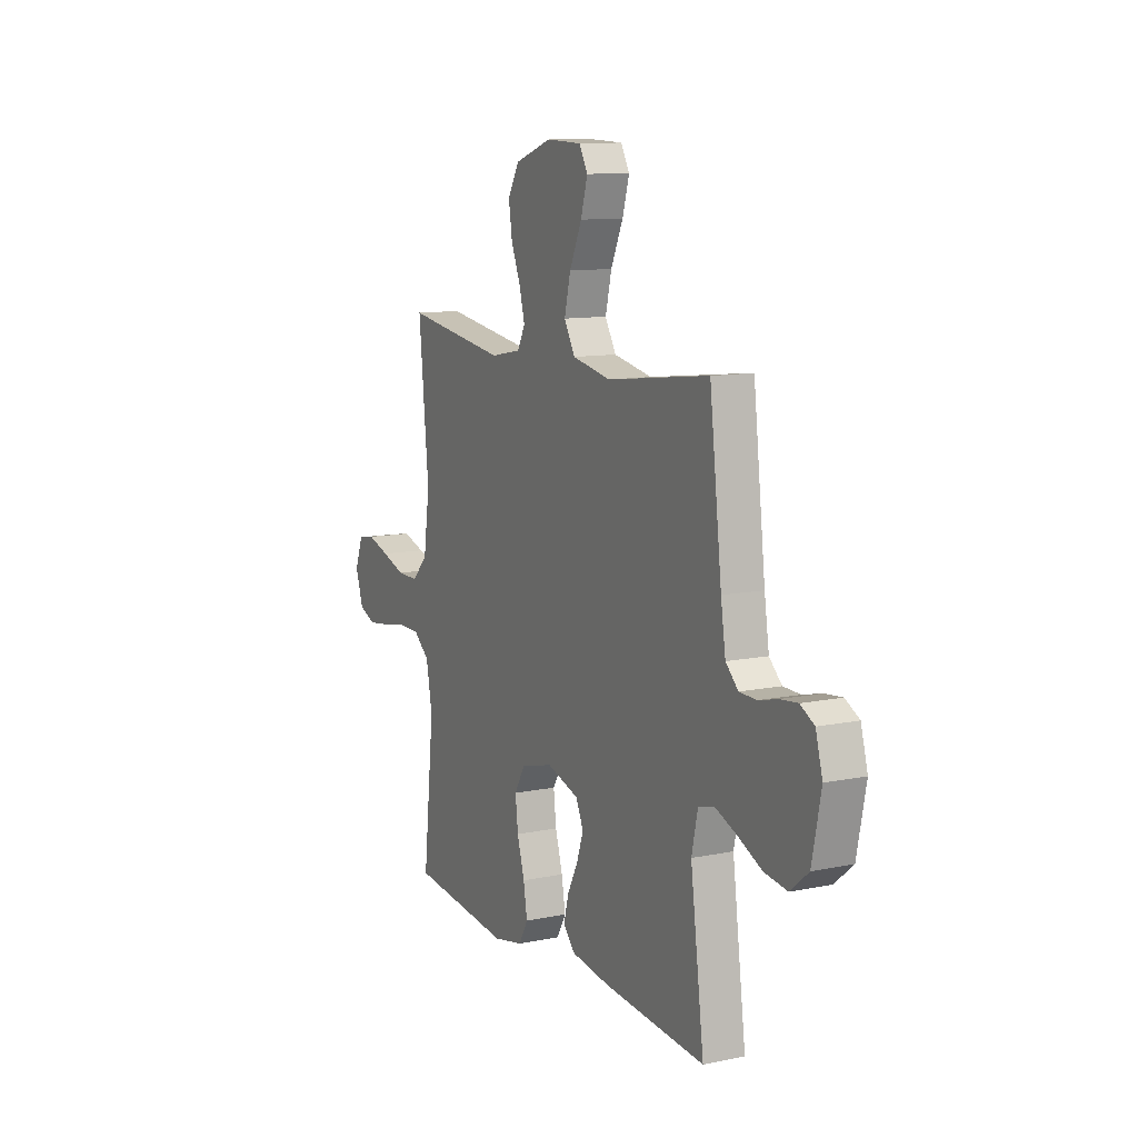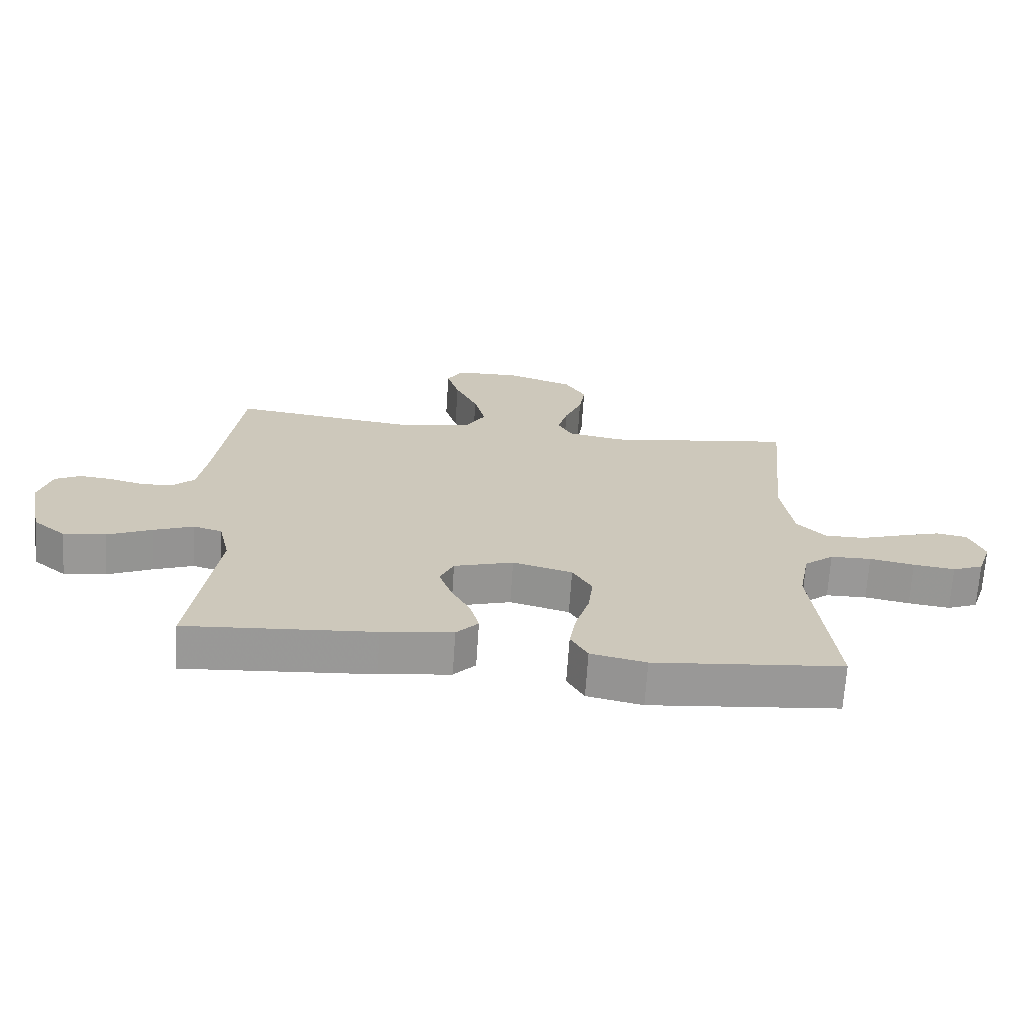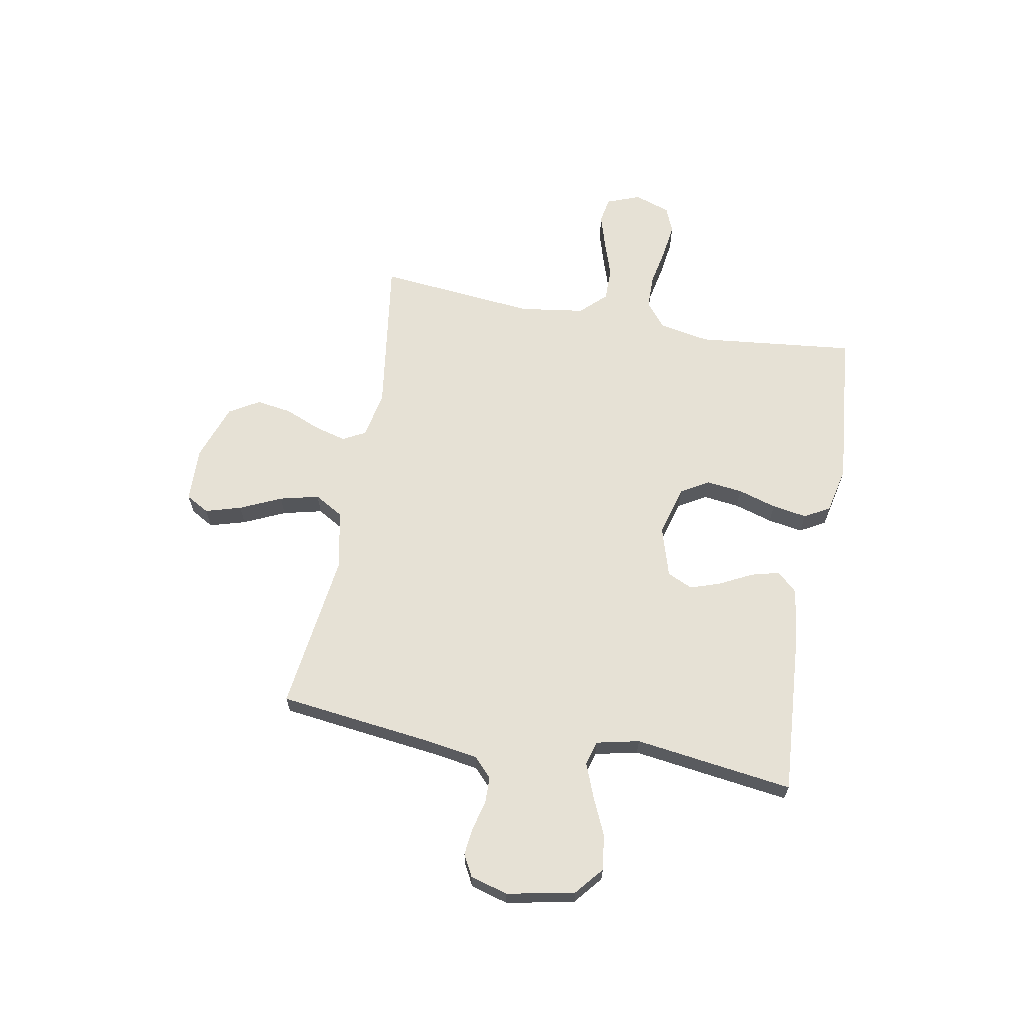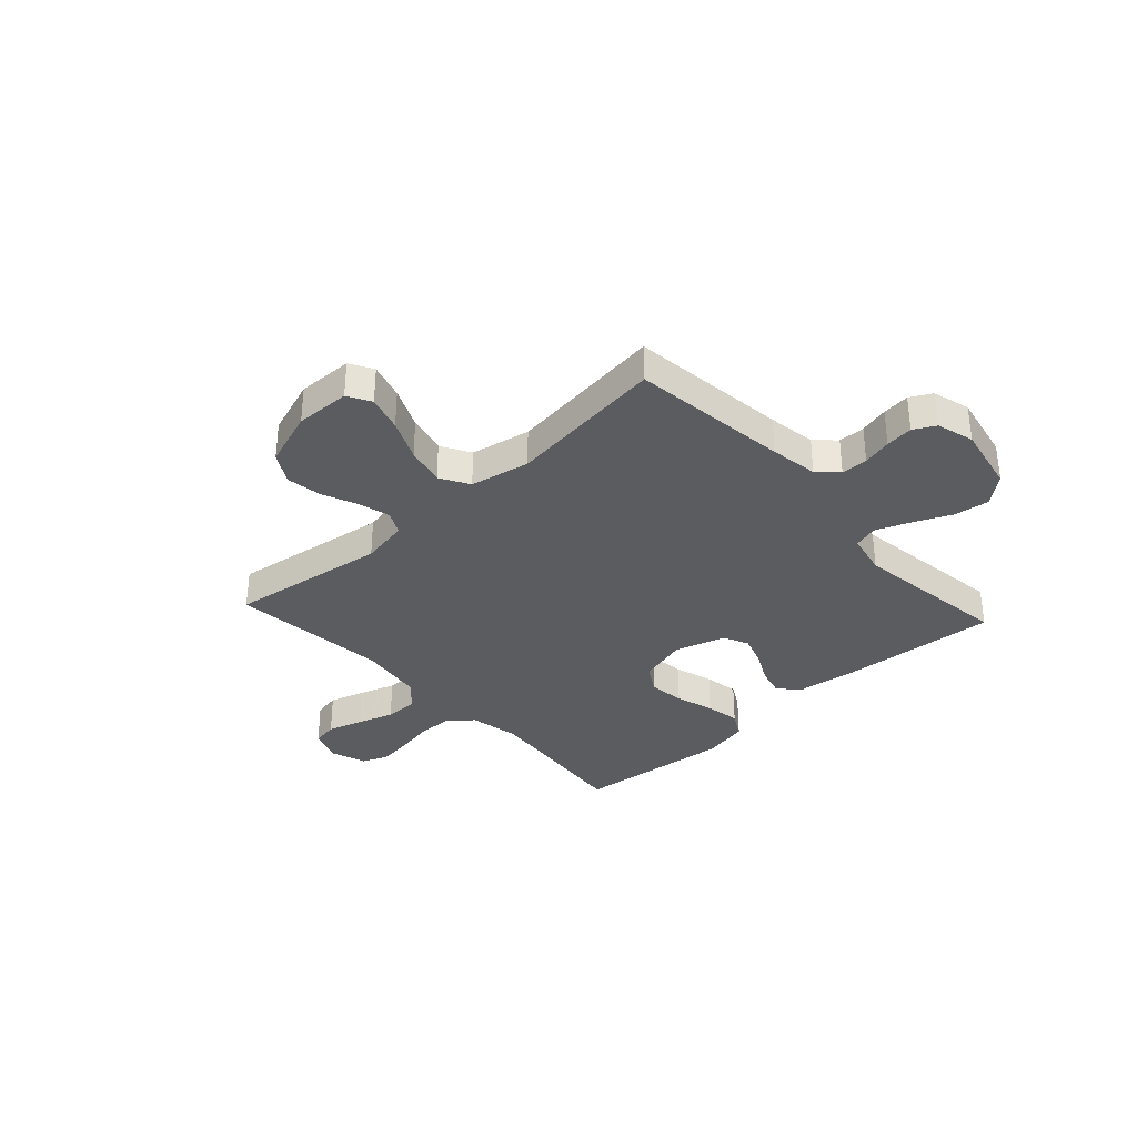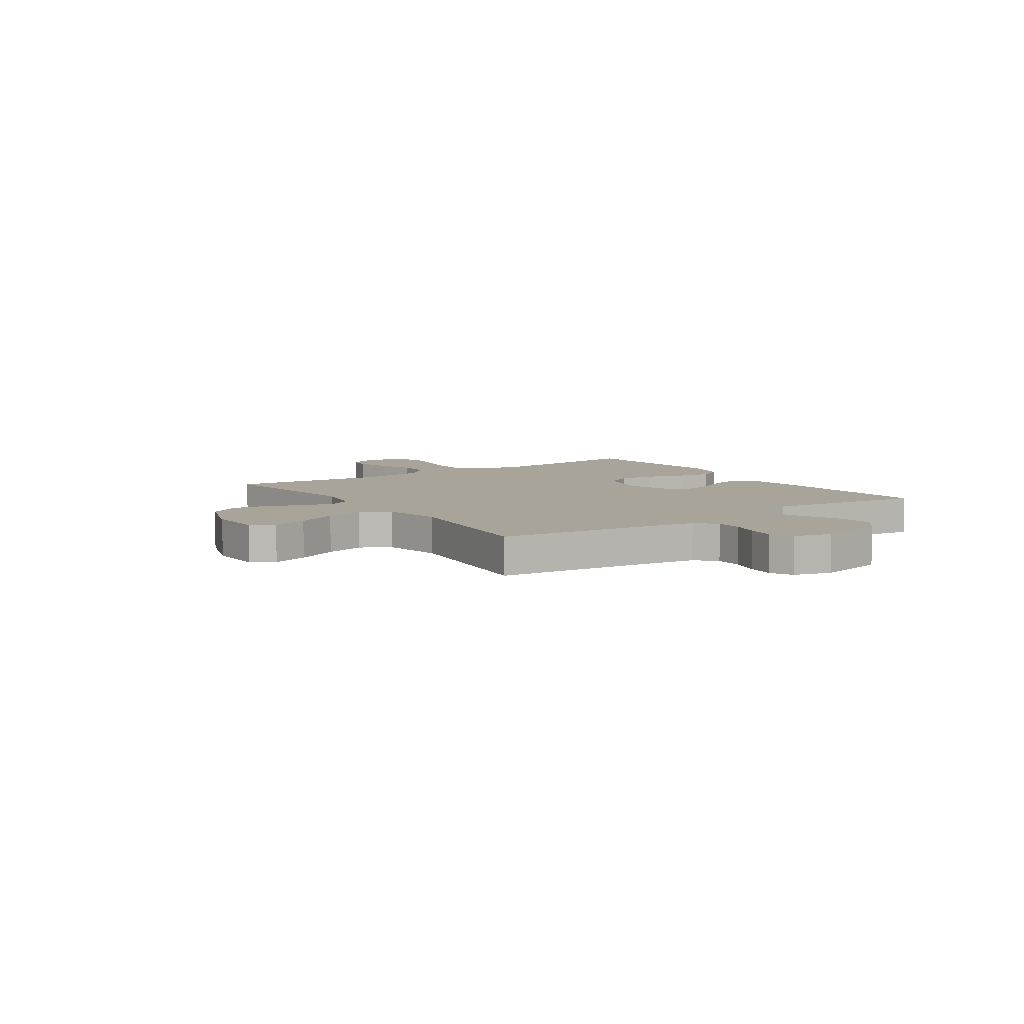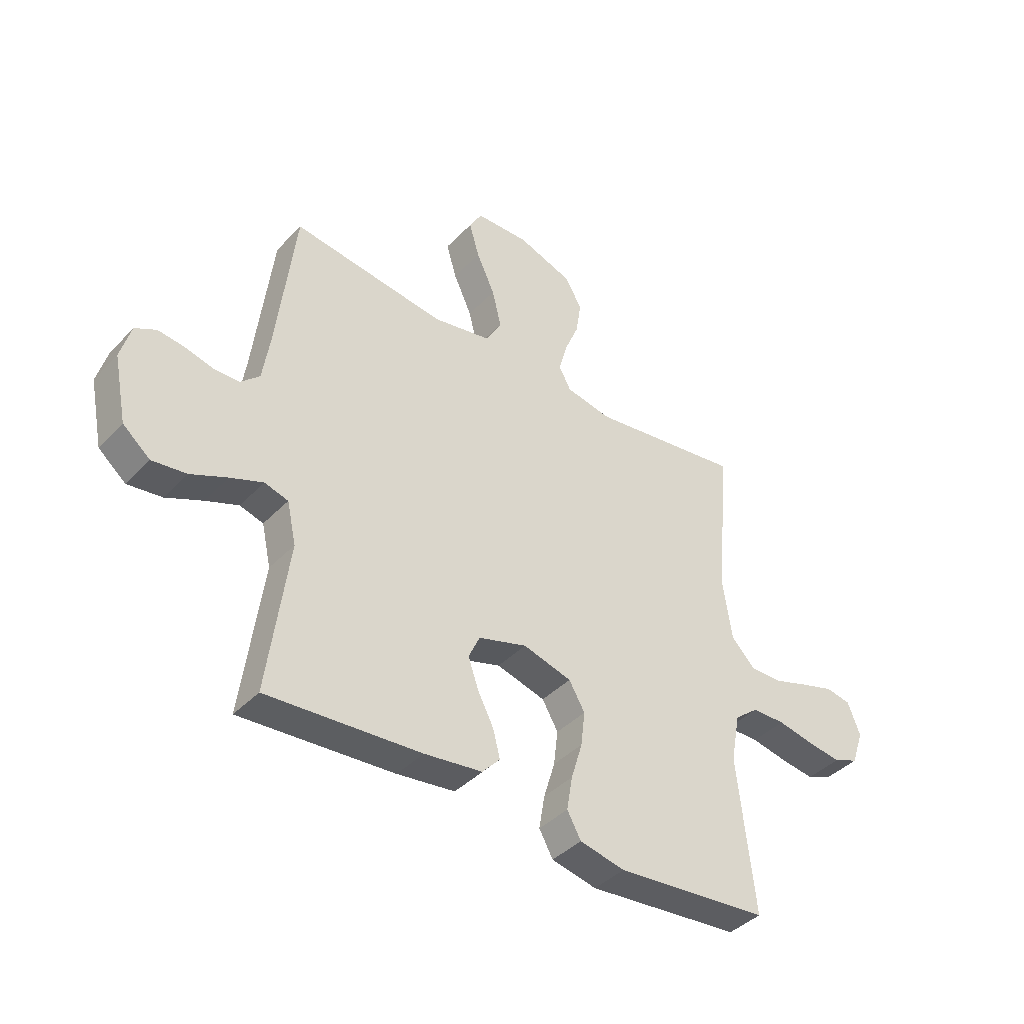
<metadata>
{"format":"obj","ext":"obj","renderer":"f3d","projection":"perspective","resolution":1024,"background":"white","views":[{"elev":11.2,"azim":63.3,"up":"+Z"},{"elev":-68.7,"azim":176.2,"up":"+Z"},{"elev":64.5,"azim":100.5,"up":"+Y"},{"elev":-34.2,"azim":42.5,"up":"+Y"},{"elev":7.3,"azim":55.4,"up":"+Y"},{"elev":-40.6,"azim":141.2,"up":"+Z"}]}
</metadata>
<code>
v 0.5 0.07 -0.5
v 0.2 0.07 -0.478
v 0.087 0.07 -0.463
v 0.052 0.07 -0.425
v 0.066 0.07 -0.371
v 0.097 0.07 -0.311
v 0.117 0.07 -0.253
v 0.095 0.07 -0.205
v 0 0.07 -0.176
v -0.095 0.07 -0.202
v -0.126 0.07 -0.255
v -0.118 0.07 -0.323
v -0.096 0.07 -0.396
v -0.085 0.07 -0.462
v -0.112 0.07 -0.51
v -0.2 0.07 -0.529
v -0.5 0.07 -0.5
v -0.467 0.07 -0.2
v -0.485 0.07 -0.104
v -0.532 0.07 -0.066
v -0.597 0.07 -0.065
v -0.668 0.07 -0.079
v -0.734 0.07 -0.088
v -0.783 0.07 -0.068
v -0.806 0.07 0
v -0.782 0.07 0.063
v -0.733 0.07 0.072
v -0.667 0.07 0.052
v -0.598 0.07 0.029
v -0.535 0.07 0.029
v -0.489 0.07 0.077
v -0.471 0.07 0.2
v -0.5 0.07 0.5
v -0.2 0.07 0.457
v -0.11 0.07 0.474
v -0.087 0.07 0.517
v -0.103 0.07 0.577
v -0.131 0.07 0.645
v -0.141 0.07 0.712
v -0.107 0.07 0.769
v 0 0.07 0.806
v 0.104 0.07 0.803
v 0.129 0.07 0.759
v 0.109 0.07 0.691
v 0.073 0.07 0.613
v 0.055 0.07 0.539
v 0.087 0.07 0.484
v 0.2 0.07 0.462
v 0.5 0.07 0.5
v 0.536 0.07 0.2
v 0.55 0.07 0.109
v 0.587 0.07 0.074
v 0.637 0.07 0.073
v 0.692 0.07 0.087
v 0.744 0.07 0.093
v 0.785 0.07 0.071
v 0.805 0.07 0
v 0.779 0.07 -0.128
v 0.726 0.07 -0.172
v 0.659 0.07 -0.163
v 0.588 0.07 -0.131
v 0.524 0.07 -0.106
v 0.478 0.07 -0.119
v 0.46 0.07 -0.2
v 0.5 0 -0.5
v 0.2 0 -0.478
v 0.087 0 -0.463
v 0.052 0 -0.425
v 0.066 0 -0.371
v 0.097 0 -0.311
v 0.117 0 -0.253
v 0.095 0 -0.205
v 0 0 -0.176
v -0.095 0 -0.202
v -0.126 0 -0.255
v -0.118 0 -0.323
v -0.096 0 -0.396
v -0.085 0 -0.462
v -0.112 0 -0.51
v -0.2 0 -0.529
v -0.5 0 -0.5
v -0.467 0 -0.2
v -0.485 0 -0.104
v -0.532 0 -0.066
v -0.597 0 -0.065
v -0.668 0 -0.079
v -0.734 0 -0.088
v -0.783 0 -0.068
v -0.806 0 0
v -0.782 0 0.063
v -0.733 0 0.072
v -0.667 0 0.052
v -0.598 0 0.029
v -0.535 0 0.029
v -0.489 0 0.077
v -0.471 0 0.2
v -0.5 0 0.5
v -0.2 0 0.457
v -0.11 0 0.474
v -0.087 0 0.517
v -0.103 0 0.577
v -0.131 0 0.645
v -0.141 0 0.712
v -0.107 0 0.769
v 0 0 0.806
v 0.104 0 0.803
v 0.129 0 0.759
v 0.109 0 0.691
v 0.073 0 0.613
v 0.055 0 0.539
v 0.087 0 0.484
v 0.2 0 0.462
v 0.5 0 0.5
v 0.536 0 0.2
v 0.55 0 0.109
v 0.587 0 0.074
v 0.637 0 0.073
v 0.692 0 0.087
v 0.744 0 0.093
v 0.785 0 0.071
v 0.805 0 0
v 0.779 0 -0.128
v 0.726 0 -0.172
v 0.659 0 -0.163
v 0.588 0 -0.131
v 0.524 0 -0.106
v 0.478 0 -0.119
v 0.46 0 -0.2
f 59 60 61
f 58 59 61
f 57 58 61
f 56 57 61
f 55 56 61
f 54 55 61
f 53 54 61
f 52 53 61 62
f 51 52 62 63
f 48 49 50
f 50 51 63
f 48 50 63
f 47 48 63
f 43 44 45
f 42 43 45
f 41 42 45
f 40 41 45
f 39 40 45
f 38 39 45
f 37 38 45
f 36 37 45 46
f 35 36 46 47
f 32 33 34
f 47 63 64
f 35 47 64
f 34 35 64
f 32 34 64
f 31 32 64
f 27 28 29
f 26 27 29
f 25 26 29
f 24 25 29
f 23 24 29
f 22 23 29
f 21 22 29
f 20 21 29 30
f 16 17 18
f 15 16 18
f 14 15 18
f 13 14 18
f 12 13 18
f 11 12 18 19
f 20 30 31
f 19 20 31
f 11 19 31
f 10 11 31
f 4 5 6
f 3 4 6
f 2 3 6
f 1 2 6
f 64 1 6
f 64 6 7
f 9 10 31
f 8 9 31 64
f 7 8 64
f 125 124 123
f 125 123 122
f 125 122 121
f 125 121 120
f 125 120 119
f 125 119 118
f 125 118 117
f 126 125 117 116
f 127 126 116 115
f 114 113 112
f 127 115 114
f 127 114 112
f 127 112 111
f 109 108 107
f 109 107 106
f 109 106 105
f 109 105 104
f 109 104 103
f 109 103 102
f 109 102 101
f 110 109 101 100
f 111 110 100 99
f 98 97 96
f 128 127 111
f 128 111 99
f 128 99 98
f 128 98 96
f 128 96 95
f 93 92 91
f 93 91 90
f 93 90 89
f 93 89 88
f 93 88 87
f 93 87 86
f 93 86 85
f 94 93 85 84
f 82 81 80
f 82 80 79
f 82 79 78
f 82 78 77
f 82 77 76
f 83 82 76 75
f 95 94 84
f 95 84 83
f 95 83 75
f 95 75 74
f 70 69 68
f 70 68 67
f 70 67 66
f 70 66 65
f 70 65 128
f 71 70 128
f 95 74 73
f 128 95 73 72
f 128 72 71
f 1 65 66 2
f 2 66 67 3
f 3 67 68 4
f 4 68 69 5
f 5 69 70 6
f 6 70 71 7
f 7 71 72 8
f 8 72 73 9
f 9 73 74 10
f 10 74 75 11
f 11 75 76 12
f 12 76 77 13
f 13 77 78 14
f 14 78 79 15
f 15 79 80 16
f 16 80 81 17
f 17 81 82 18
f 18 82 83 19
f 19 83 84 20
f 20 84 85 21
f 21 85 86 22
f 22 86 87 23
f 23 87 88 24
f 24 88 89 25
f 25 89 90 26
f 26 90 91 27
f 27 91 92 28
f 28 92 93 29
f 29 93 94 30
f 30 94 95 31
f 31 95 96 32
f 32 96 97 33
f 33 97 98 34
f 34 98 99 35
f 35 99 100 36
f 36 100 101 37
f 37 101 102 38
f 38 102 103 39
f 39 103 104 40
f 40 104 105 41
f 41 105 106 42
f 42 106 107 43
f 43 107 108 44
f 44 108 109 45
f 45 109 110 46
f 46 110 111 47
f 47 111 112 48
f 48 112 113 49
f 49 113 114 50
f 50 114 115 51
f 51 115 116 52
f 52 116 117 53
f 53 117 118 54
f 54 118 119 55
f 55 119 120 56
f 56 120 121 57
f 57 121 122 58
f 58 122 123 59
f 59 123 124 60
f 60 124 125 61
f 61 125 126 62
f 62 126 127 63
f 63 127 128 64
f 64 128 65 1

</code>
